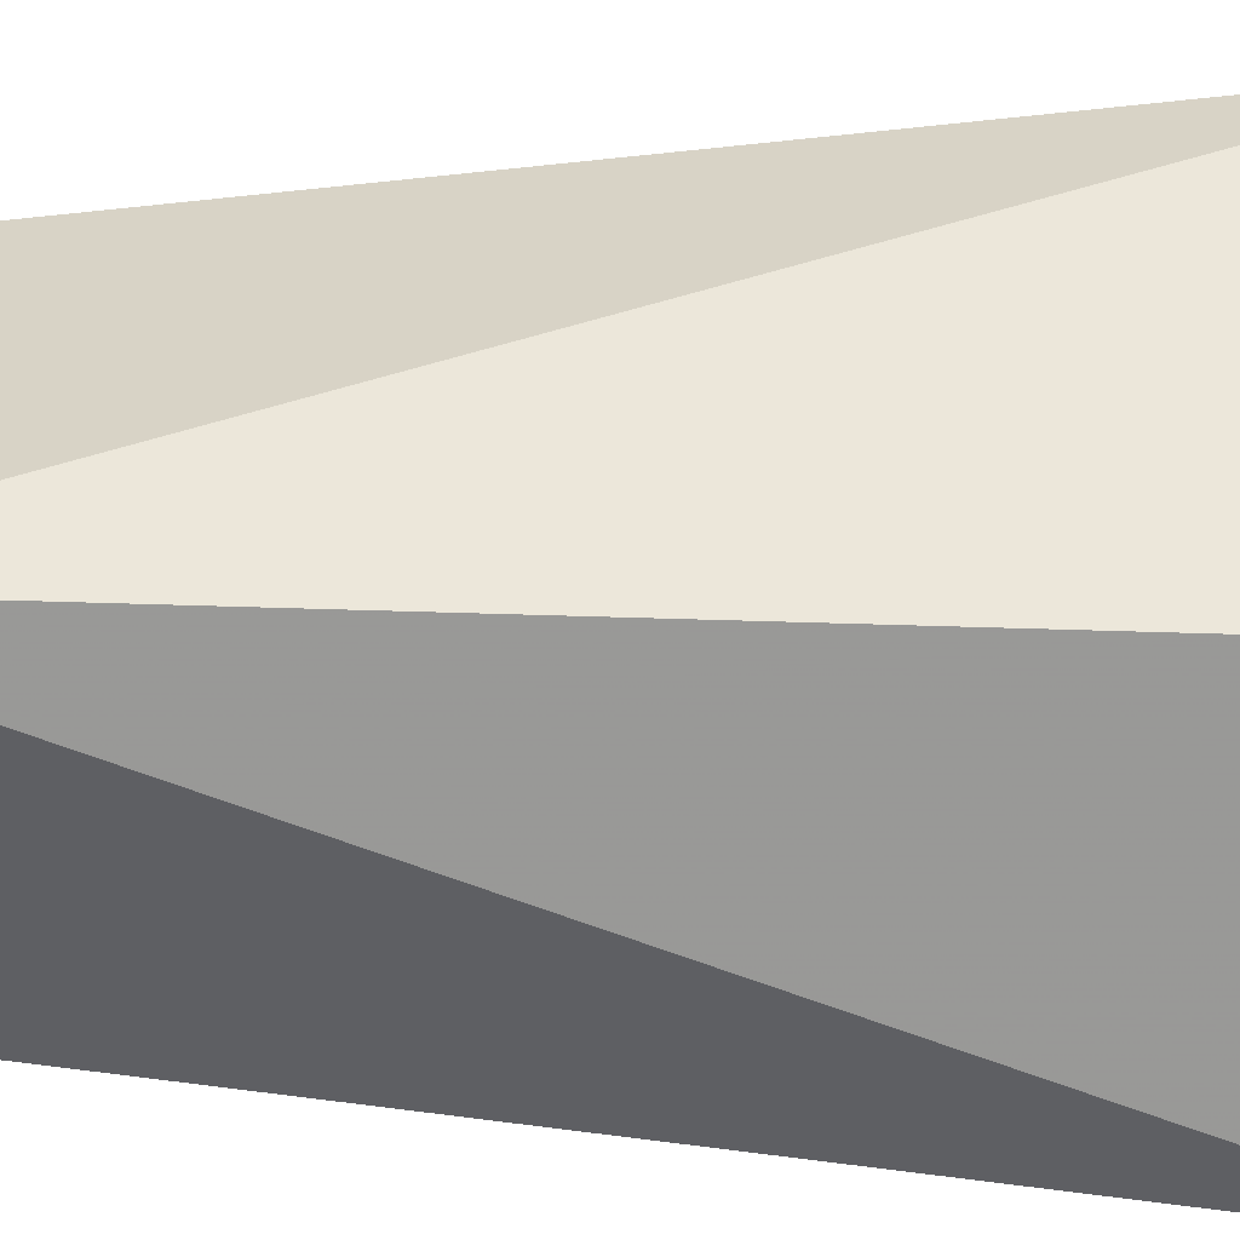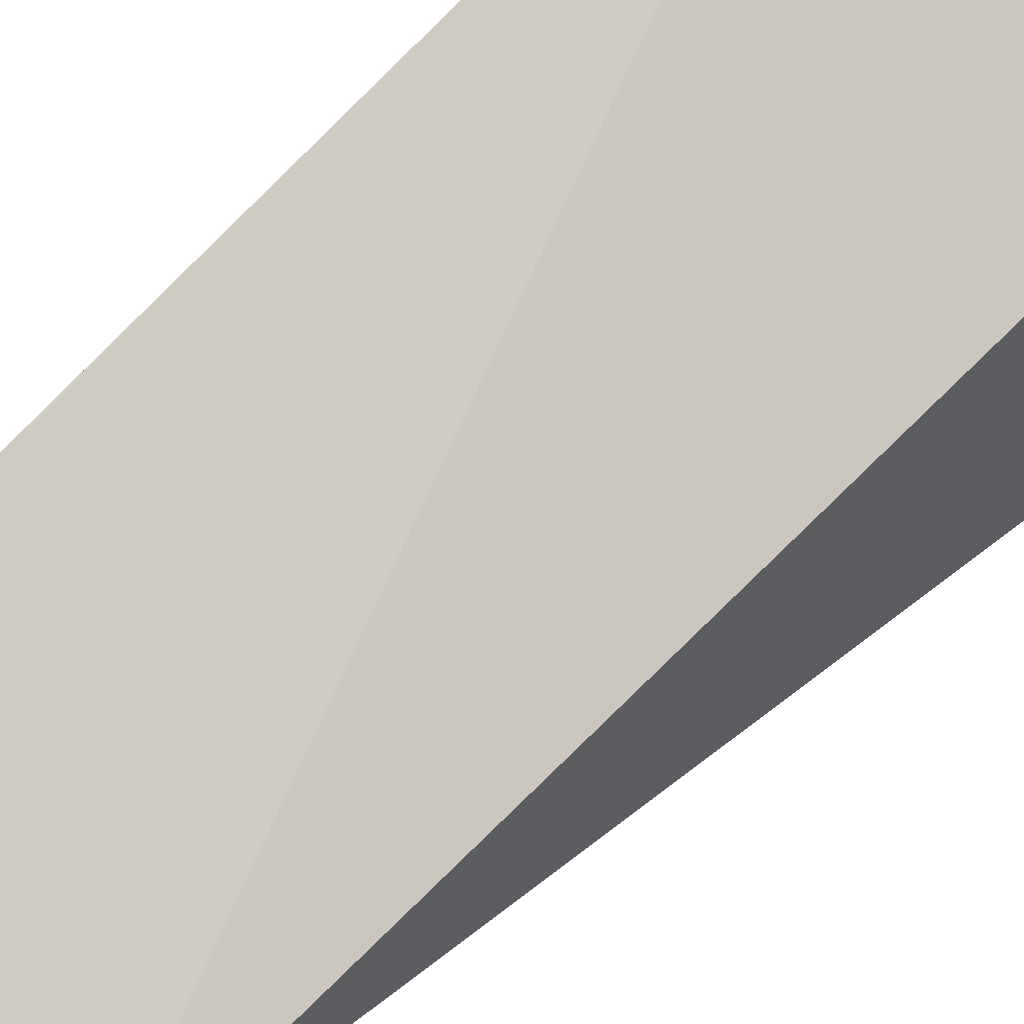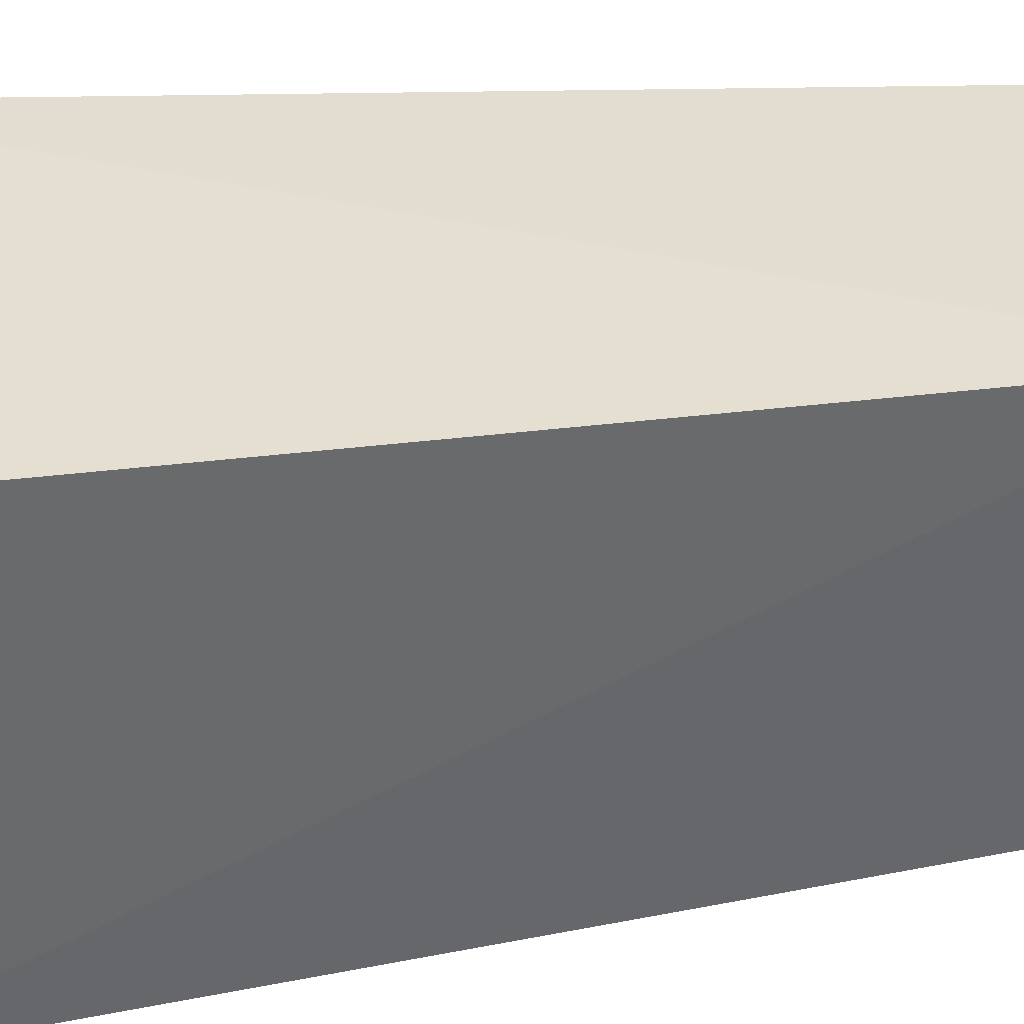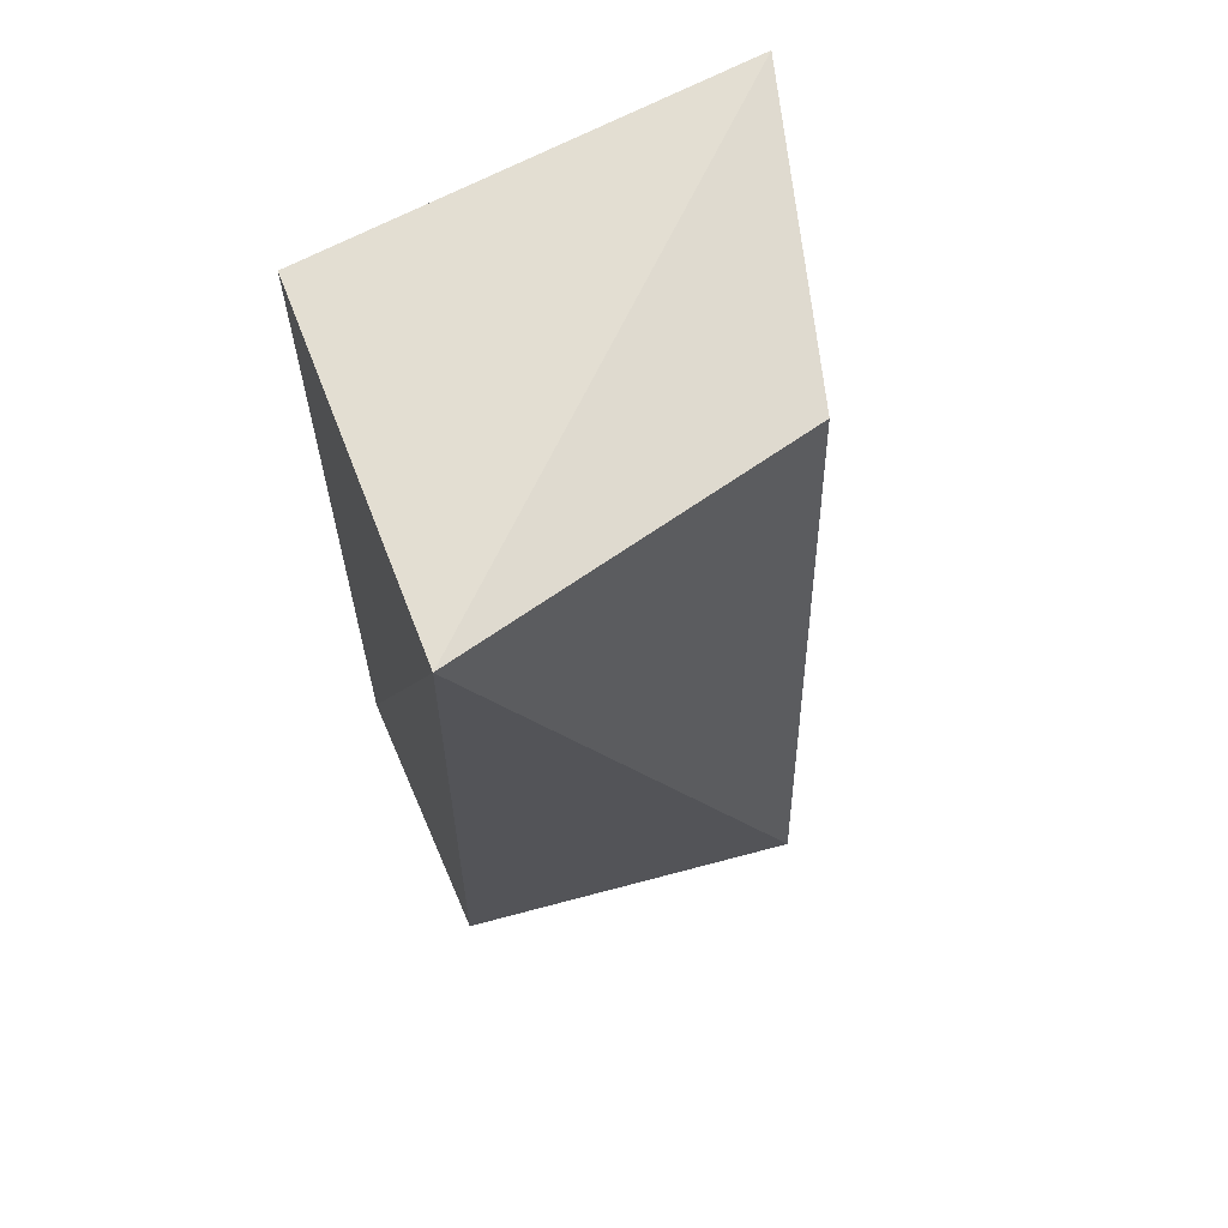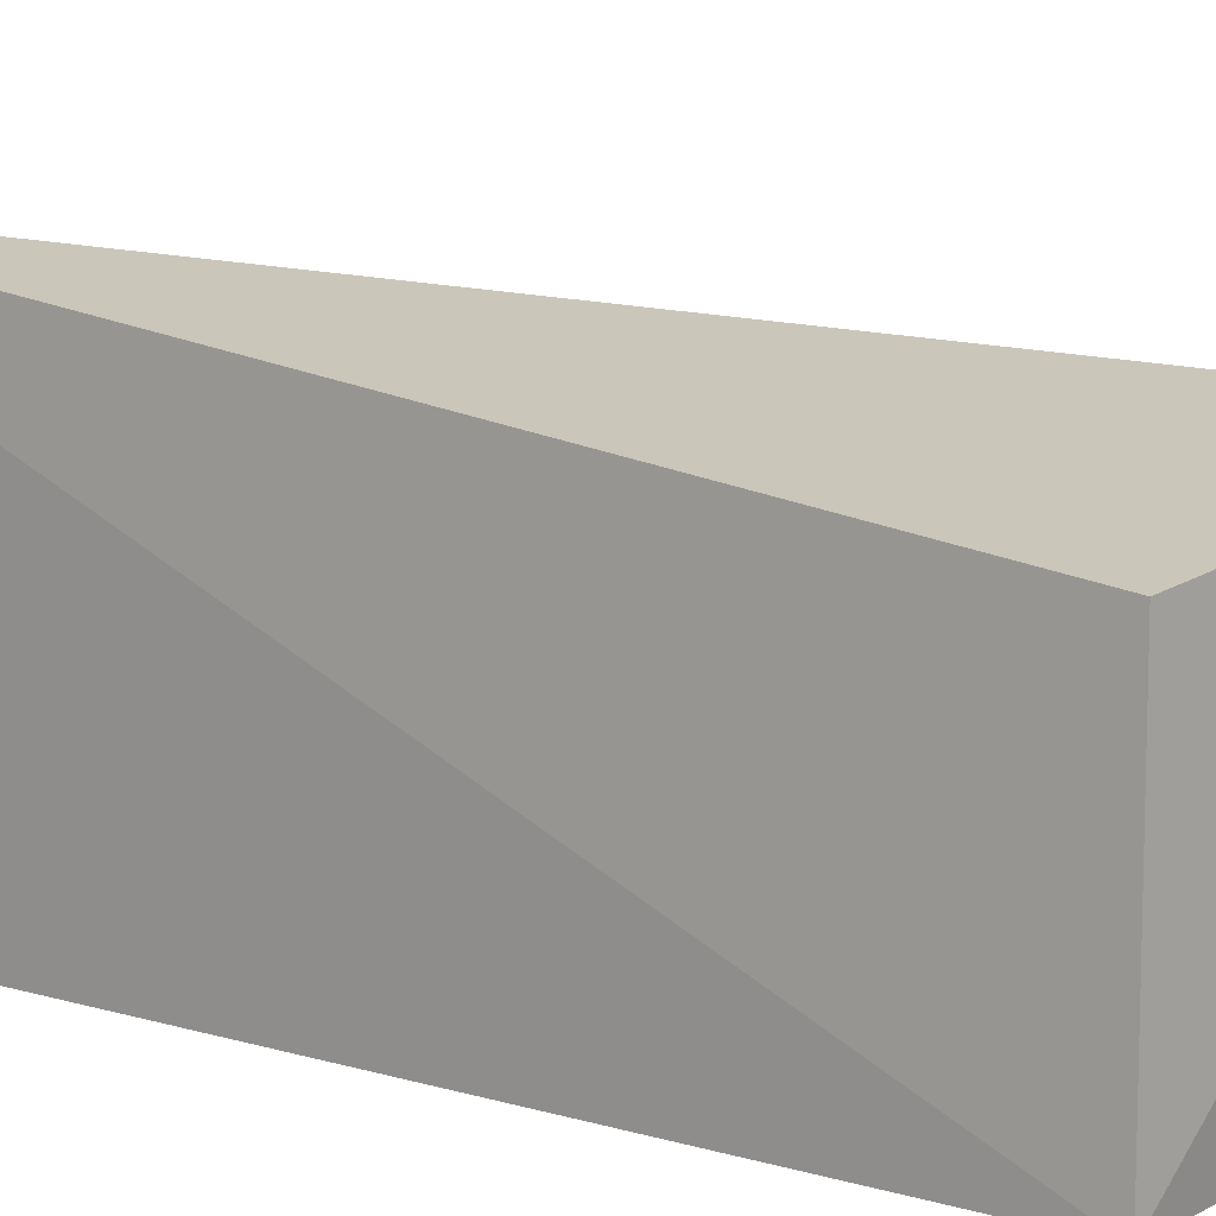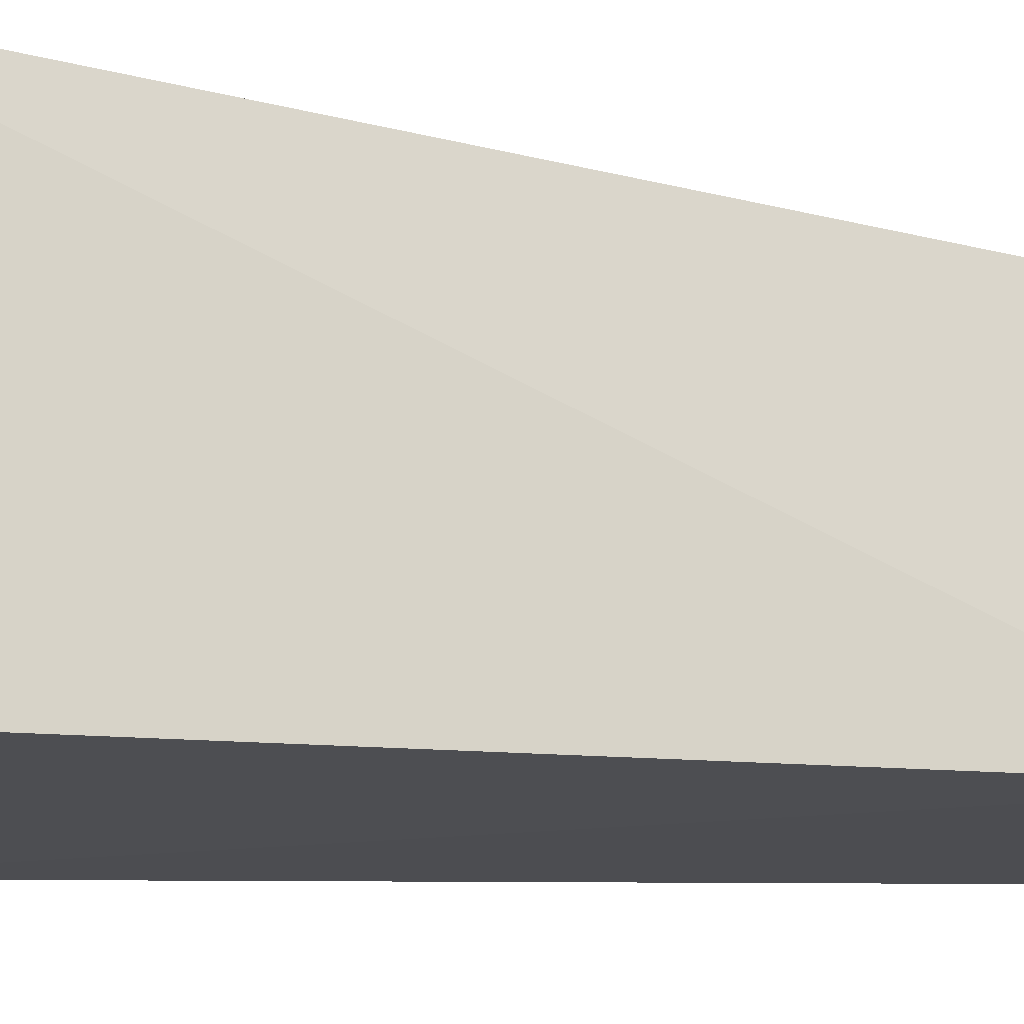
<metadata>
{"format":"obj","ext":"obj","renderer":"f3d","projection":"perspective","resolution":1024,"background":"white","views":[{"elev":38.0,"azim":-87.7,"up":"+Y"},{"elev":77.3,"azim":-132.9,"up":"+Y"},{"elev":-52.1,"azim":96.6,"up":"+Y"},{"elev":63.8,"azim":156.7,"up":"+Z"},{"elev":10.8,"azim":126.8,"up":"+Y"},{"elev":-16.3,"azim":79.4,"up":"+Y"}]}
</metadata>
<code>
v 0.01441 -0.009645 0.007576
v 0.01441 -0.009645 -0.3561
v 0.02302 0.1619 0.03034
v 0.01441 0.1116 -0.3561
v -0.1704 -0.0123 0.0308
v -0.1403 0.1284 -0.3709
v -0.122 -0.009645 -0.3561
v -0.131 0.1196 0.01231
f 1 2 3
f 3 2 4
f 5 2 1
f 5 1 3
f 6 4 2
f 6 3 4
f 7 6 2
f 7 2 5
f 7 5 6
f 8 6 5
f 8 5 3
f 8 3 6

</code>
